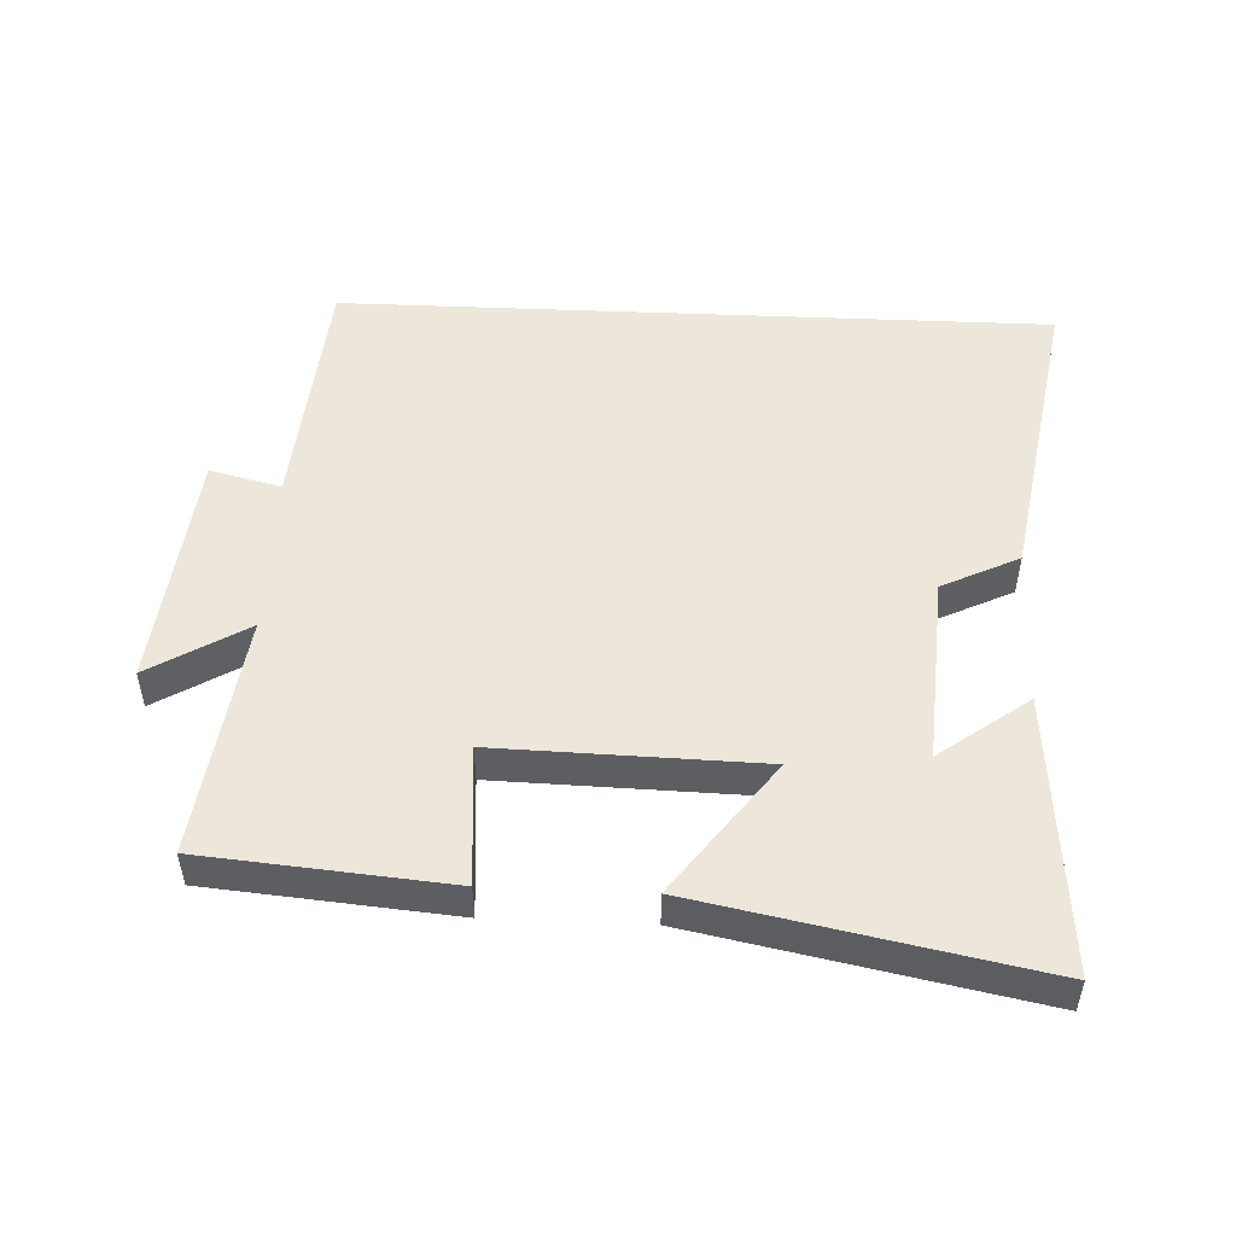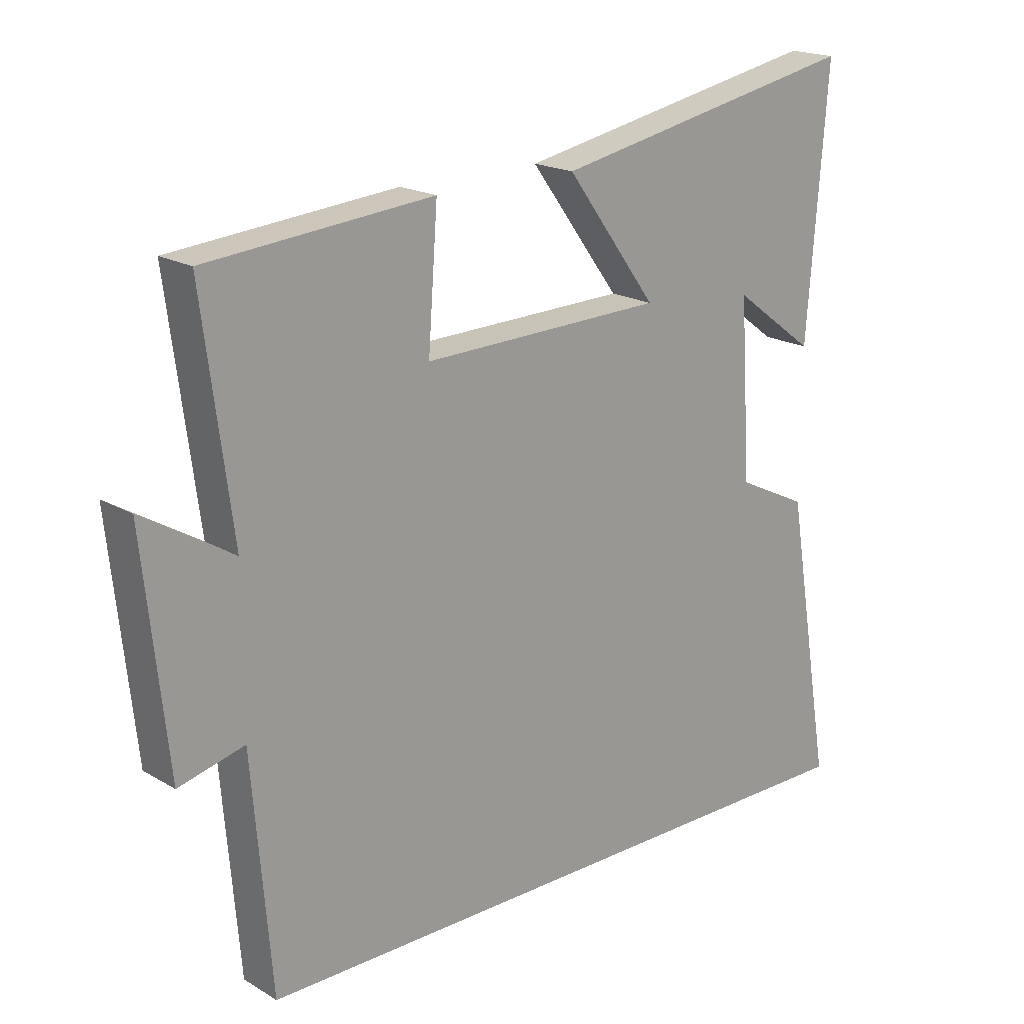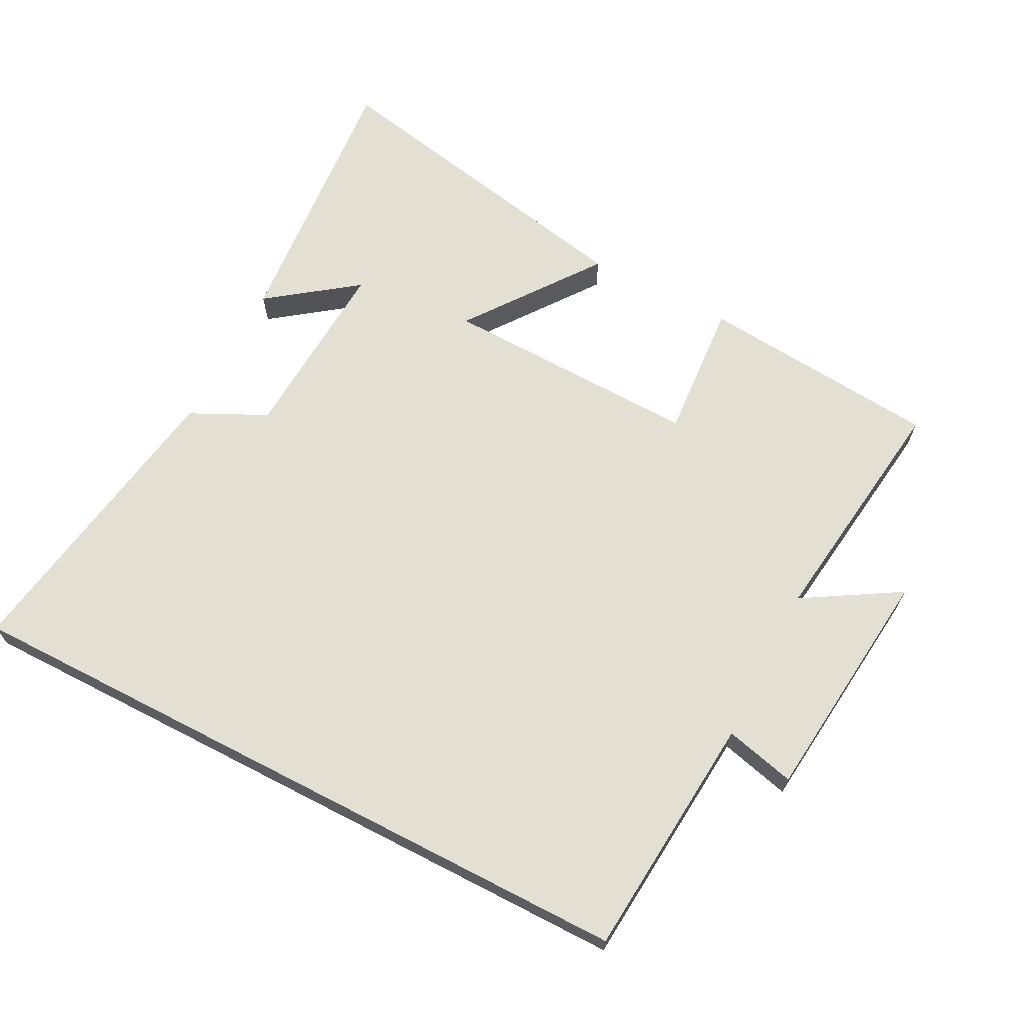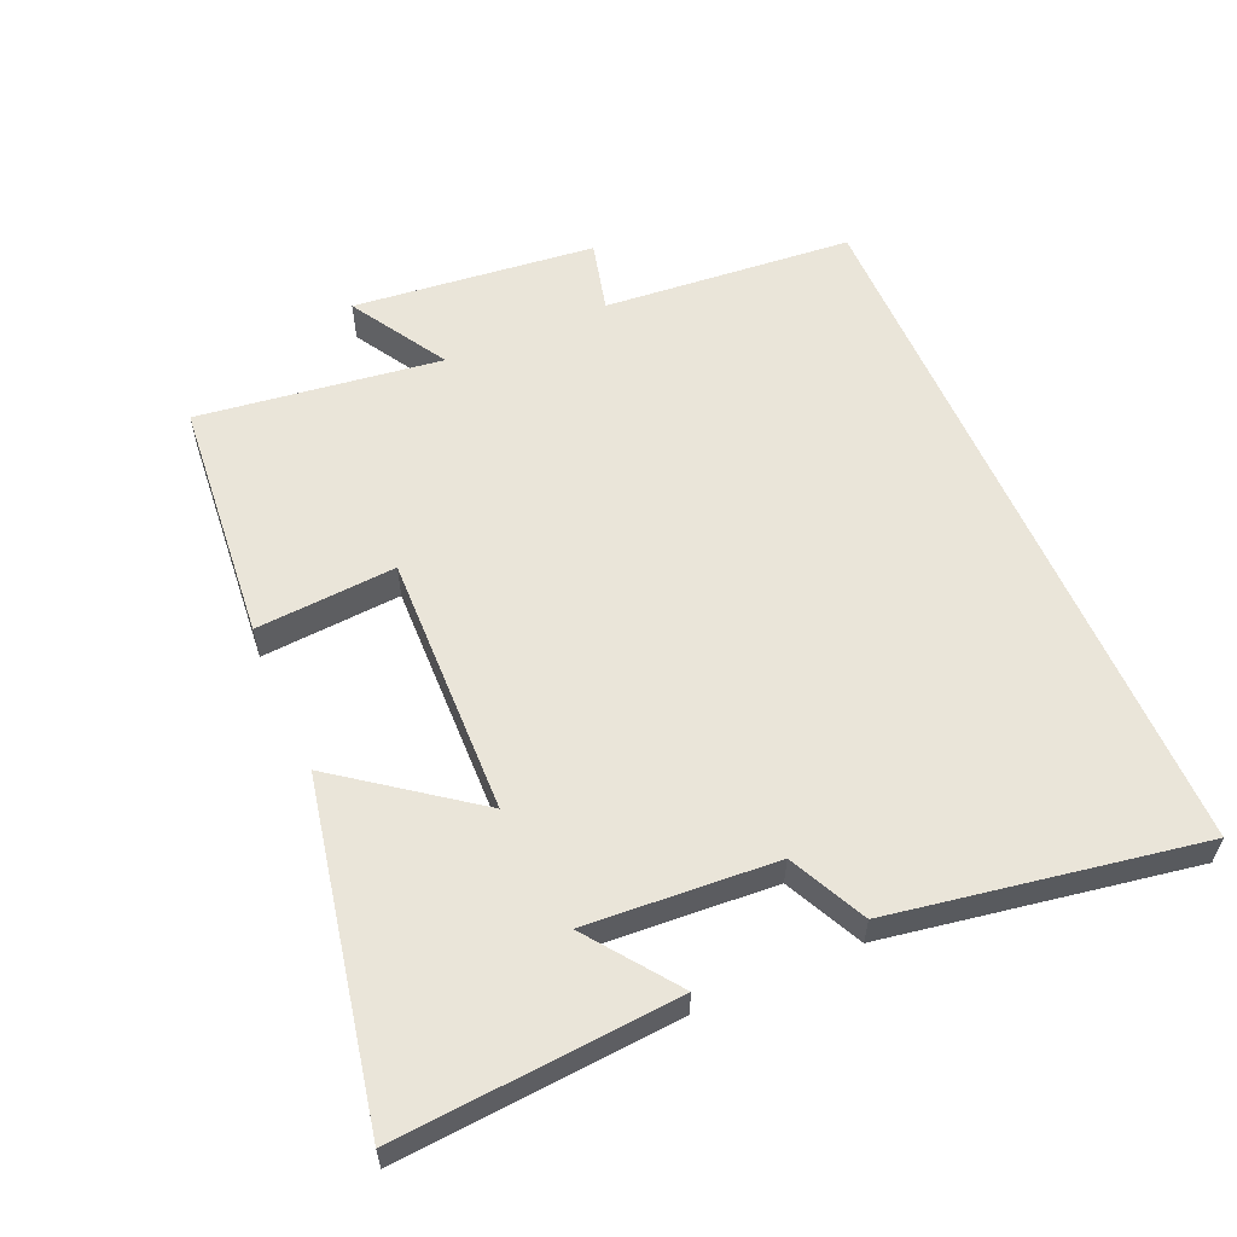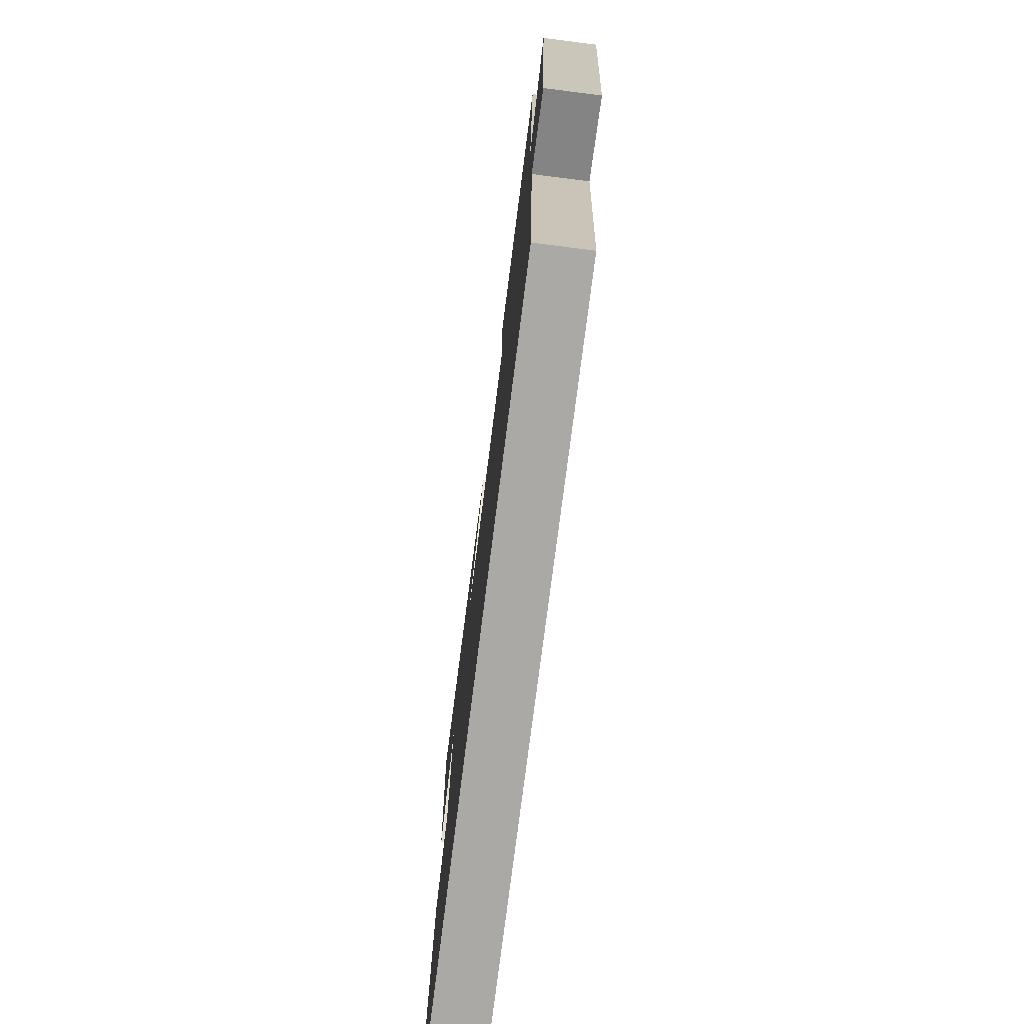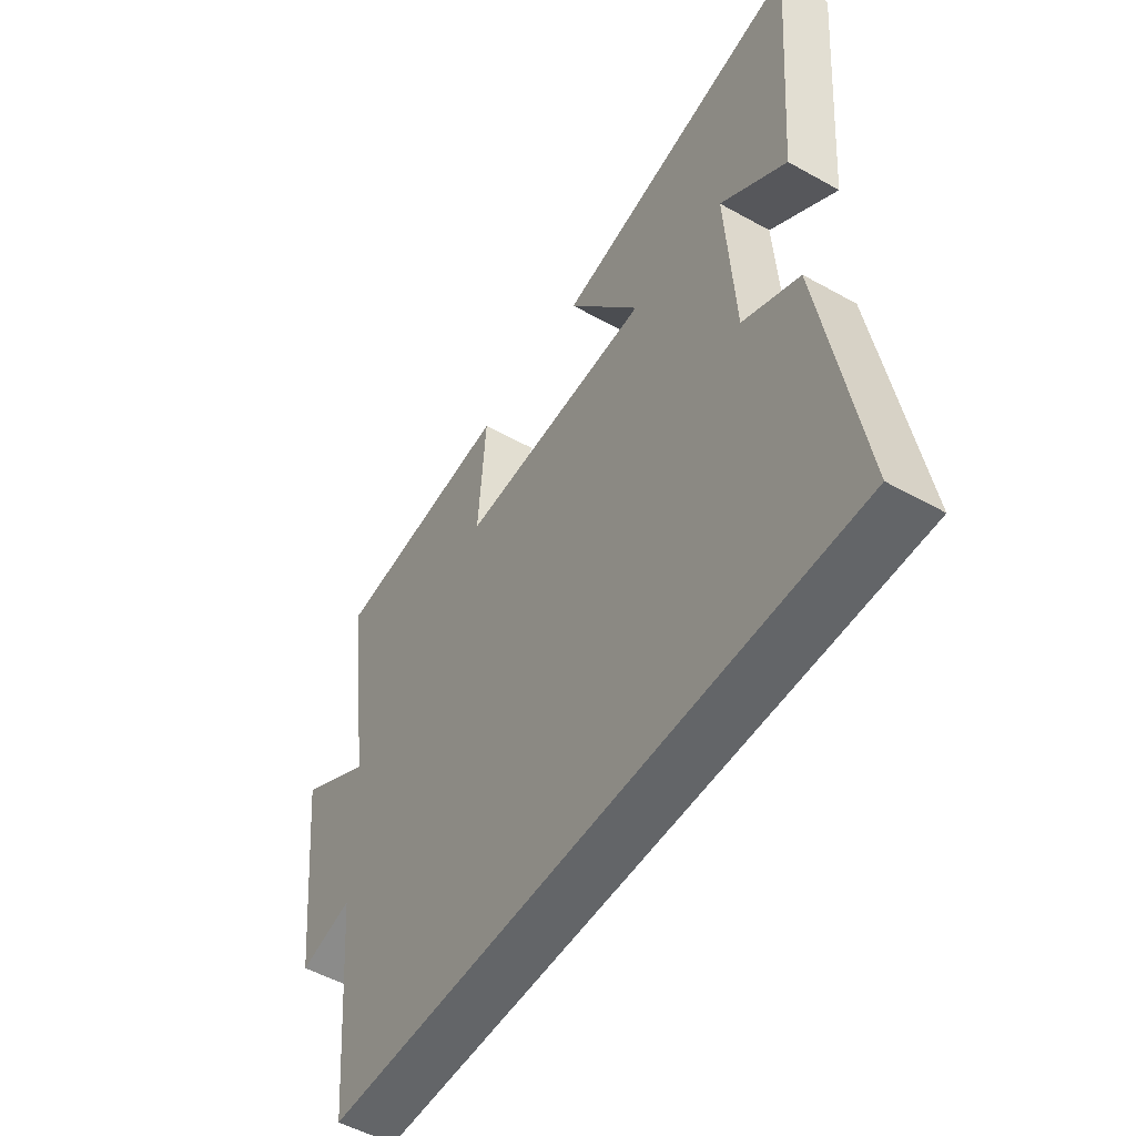
<metadata>
{"format":"obj","ext":"obj","renderer":"f3d","projection":"perspective","resolution":1024,"background":"white","views":[{"elev":50.5,"azim":2.5,"up":"+Y"},{"elev":19.0,"azim":-42.0,"up":"+Z"},{"elev":67.1,"azim":-152.7,"up":"+Y"},{"elev":58.1,"azim":66.5,"up":"+Y"},{"elev":-75.5,"azim":-97.2,"up":"+Z"},{"elev":-51.4,"azim":58.7,"up":"+Z"}]}
</metadata>
<code>
v 0.576 0.07 -0.5
v -0.469 0.07 -0.5
v -0.5 0.07 -0.134
v -0.605 0.07 -0.16
v -0.643 0.07 0.196
v -0.5 0.07 0.11
v -0.547 0.07 0.468
v -0.188 0.07 0.5
v -0.203 0.07 0.294
v 0.183 0.07 0.304
v 0.038 0.07 0.5
v 0.532 0.07 0.598
v 0.5 0.07 0.187
v 0.369 0.07 0.284
v 0.387 0.07 0.006
v 0.5 0.07 -0.049
v 0.576 0 -0.5
v -0.469 0 -0.5
v -0.5 0 -0.134
v -0.605 0 -0.16
v -0.643 0 0.196
v -0.5 0 0.11
v -0.547 0 0.468
v -0.188 0 0.5
v -0.203 0 0.294
v 0.183 0 0.304
v 0.038 0 0.5
v 0.532 0 0.598
v 0.5 0 0.187
v 0.369 0 0.284
v 0.387 0 0.006
v 0.5 0 -0.049
f 15 16 1 2
f 14 15 2 3
f 12 13 14
f 10 11 12 14
f 9 10 14 3
f 6 7 8 9
f 6 9 3 4
f 4 5 6
f 18 17 32 31
f 19 18 31 30
f 30 29 28
f 30 28 27 26
f 19 30 26 25
f 25 24 23 22
f 20 19 25 22
f 22 21 20
f 1 17 18 2
f 2 18 19 3
f 3 19 20 4
f 4 20 21 5
f 5 21 22 6
f 6 22 23 7
f 7 23 24 8
f 8 24 25 9
f 9 25 26 10
f 10 26 27 11
f 11 27 28 12
f 12 28 29 13
f 13 29 30 14
f 14 30 31 15
f 15 31 32 16
f 16 32 17 1

</code>
